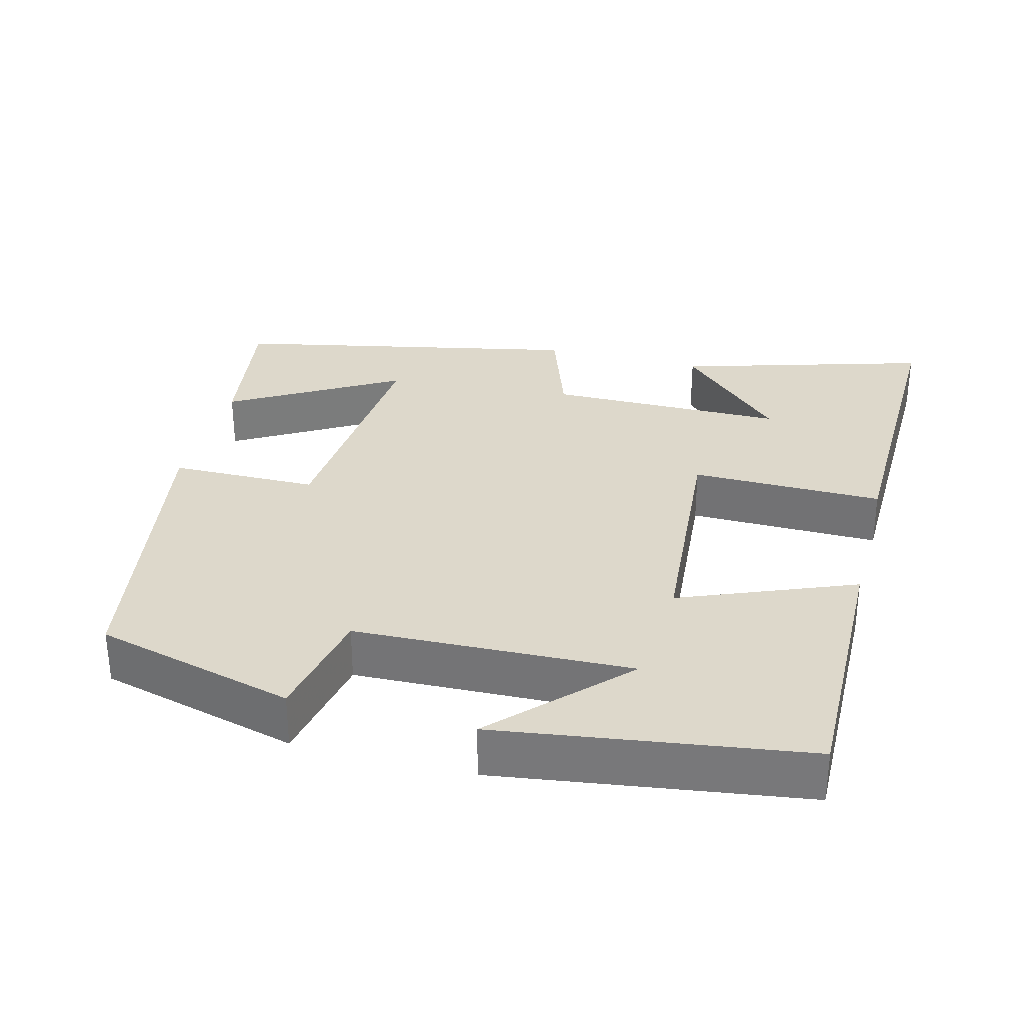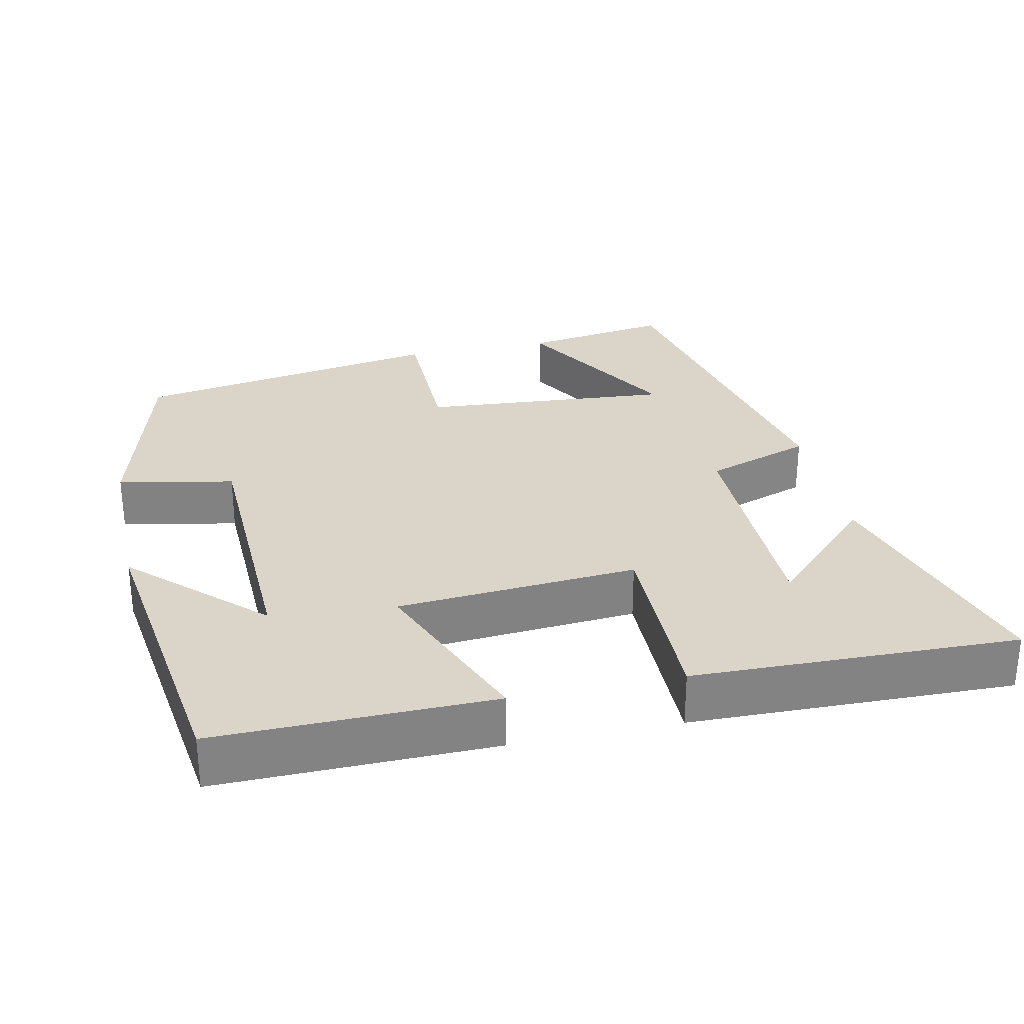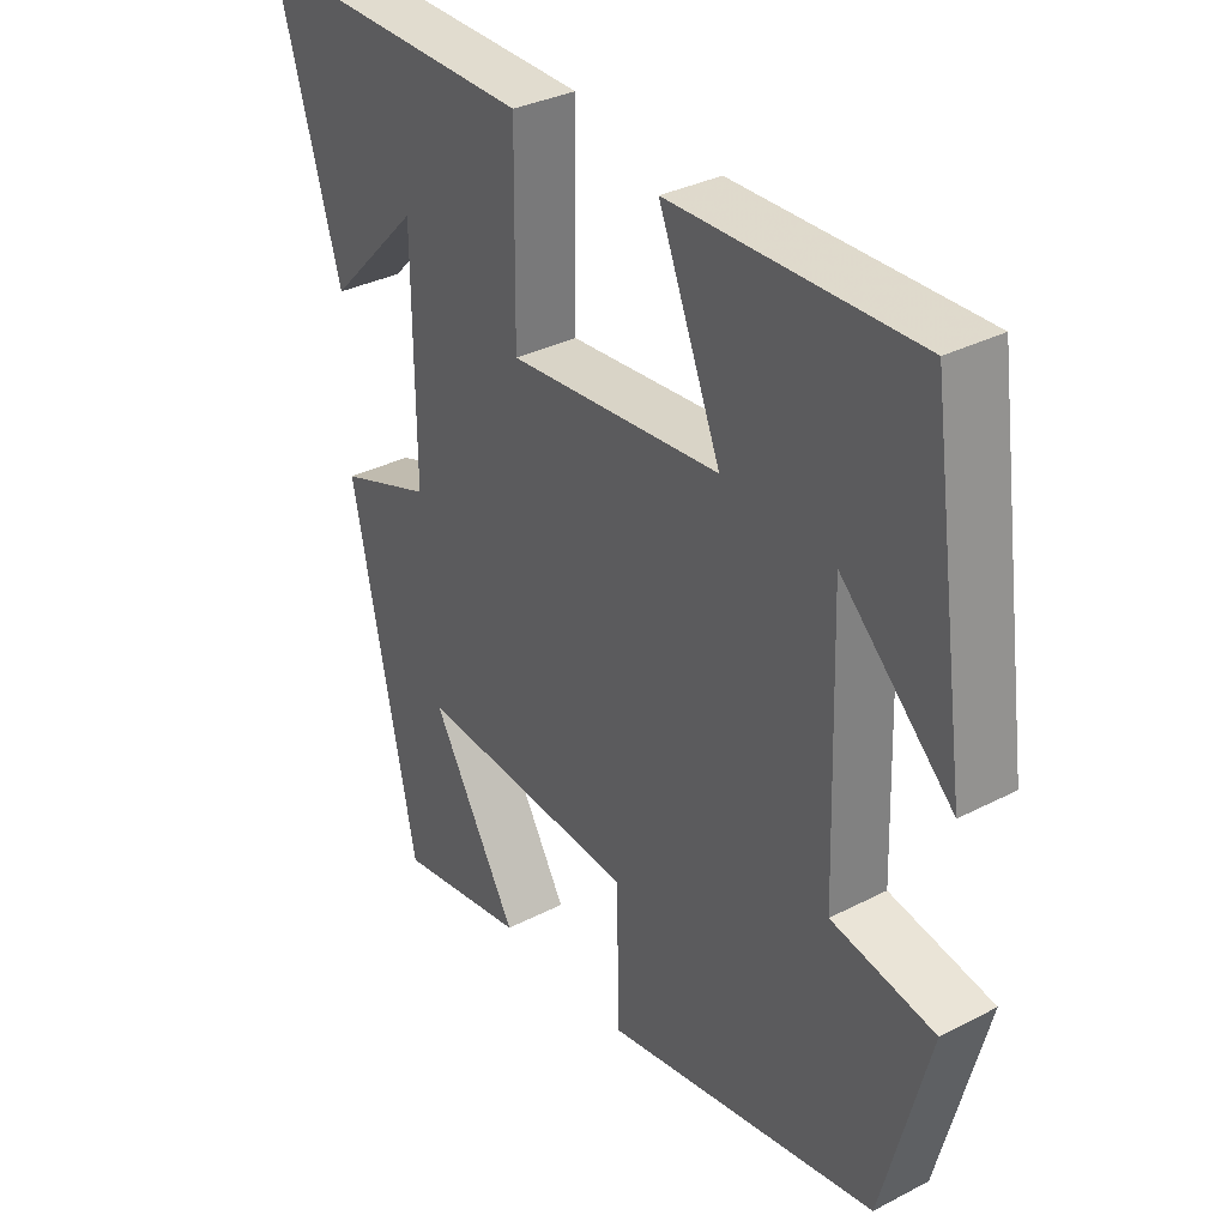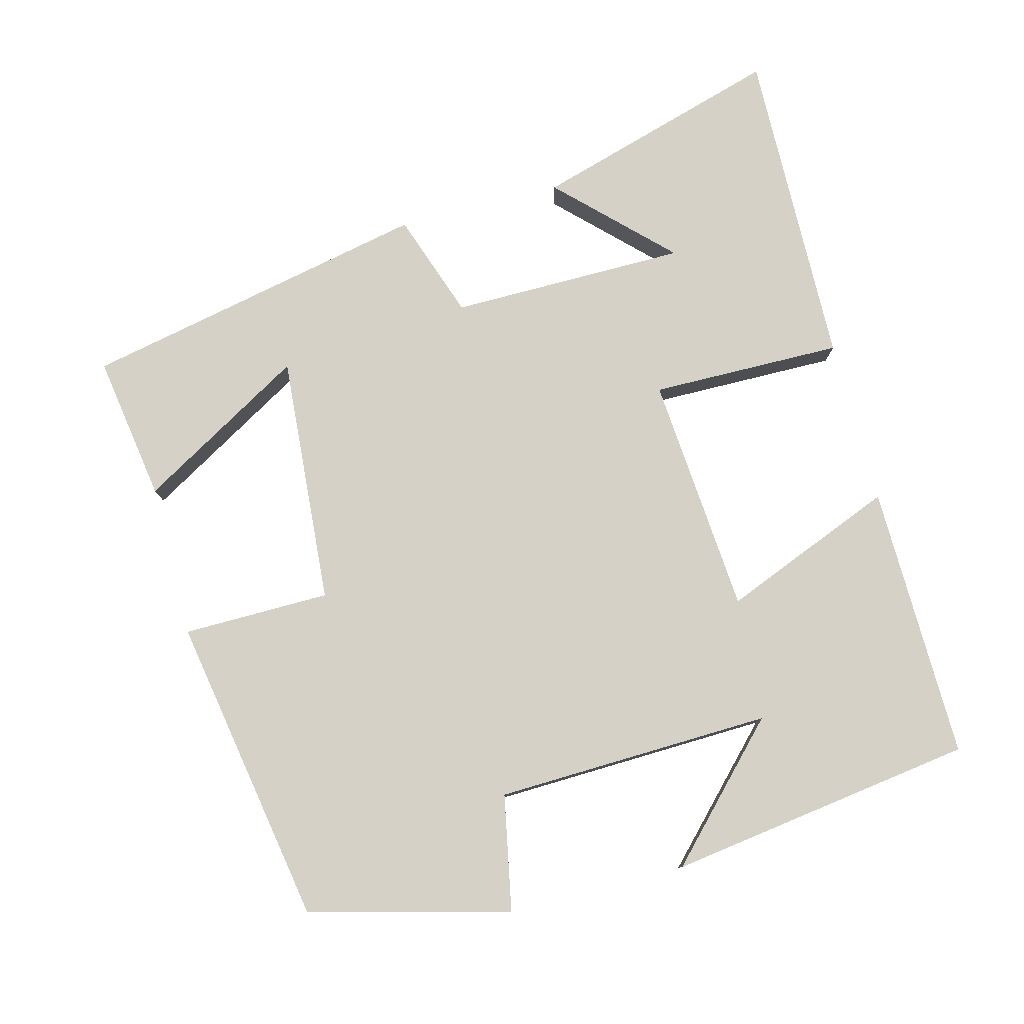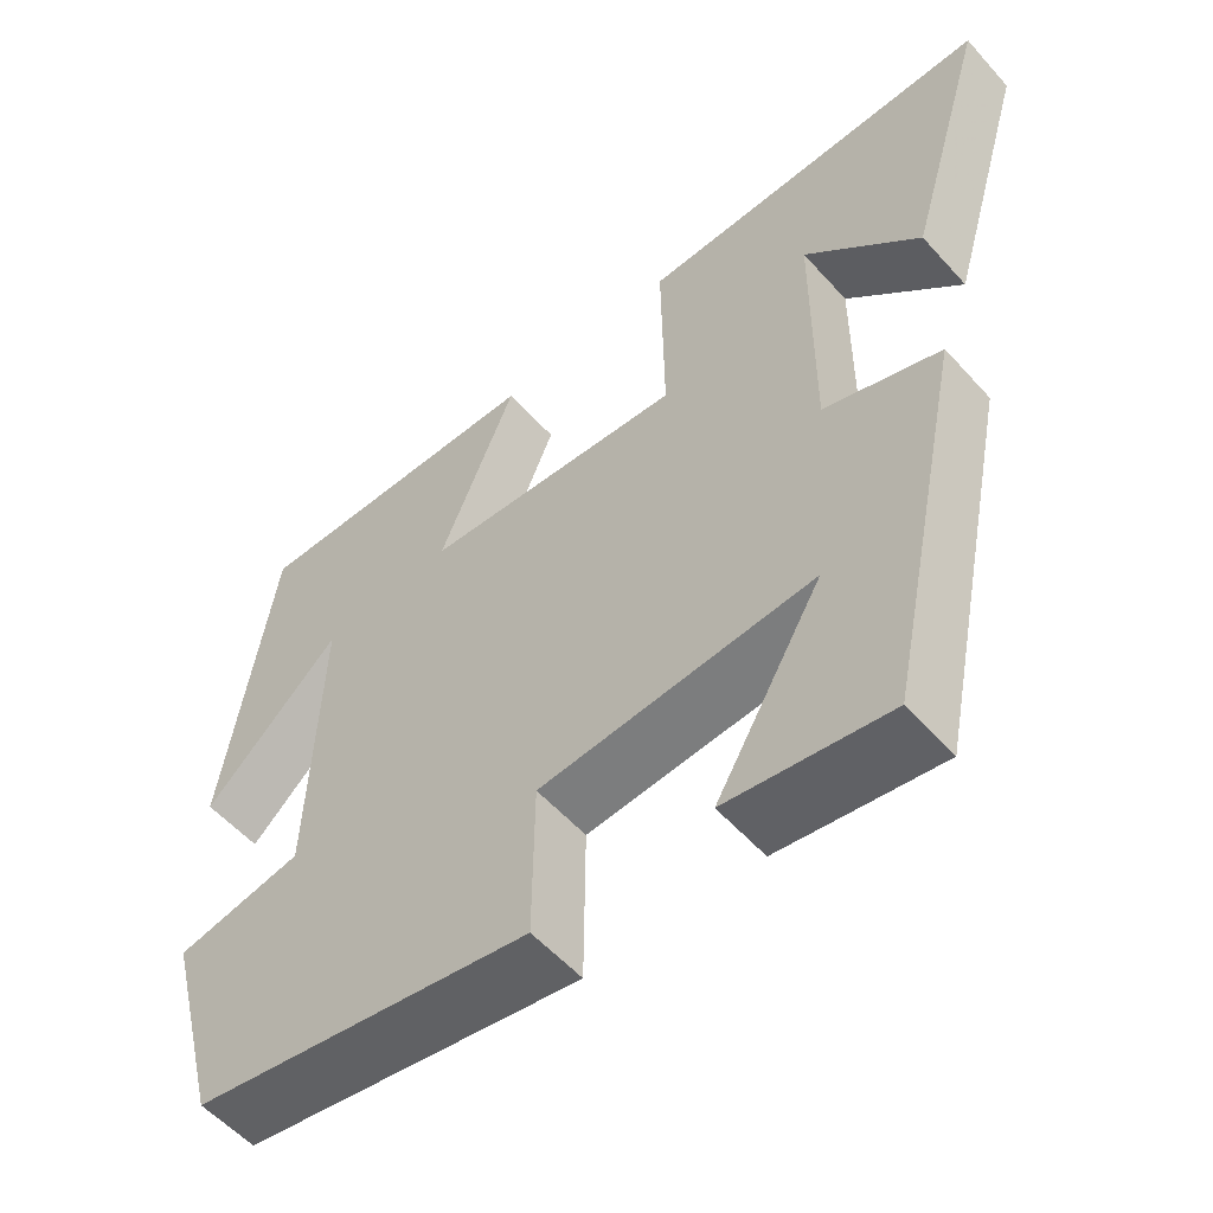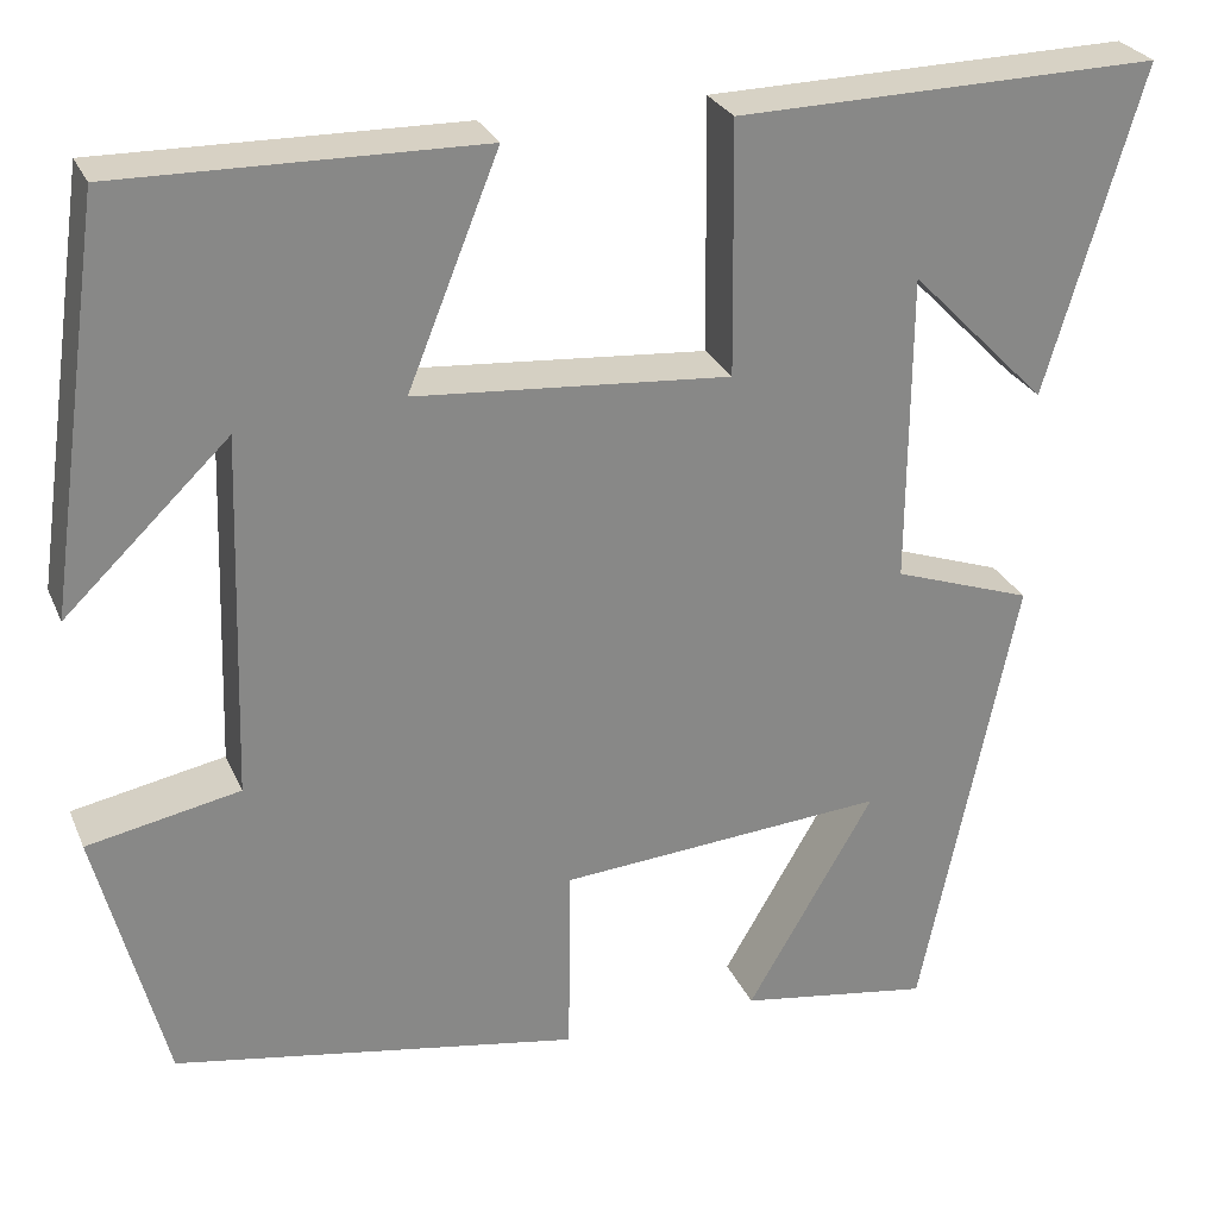
<metadata>
{"format":"obj","ext":"obj","renderer":"f3d","projection":"perspective","resolution":1024,"background":"white","views":[{"elev":31.5,"azim":-75.4,"up":"+Y"},{"elev":29.3,"azim":-12.1,"up":"+Y"},{"elev":33.3,"azim":-125.4,"up":"+Z"},{"elev":79.0,"azim":-104.6,"up":"+Y"},{"elev":-55.8,"azim":41.1,"up":"+Z"},{"elev":27.2,"azim":-19.9,"up":"+Z"}]}
</metadata>
<code>
v 0.6 0.07 0.509
v 0.5 0.07 0.171
v 0.358 0.07 0.315
v 0.356 0.07 -0.007
v 0.5 0.07 -0.057
v 0.401 0.07 -0.531
v 0.202 0.07 -0.5
v 0.334 0.07 -0.274
v -0.006 0.07 -0.3
v -0.008 0.07 -0.5
v -0.429 0.07 -0.427
v -0.5 0.07 -0.155
v -0.342 0.07 -0.124
v -0.33 0.07 0.252
v -0.5 0.07 0.089
v -0.441 0.07 0.506
v -0.067 0.07 0.5
v -0.162 0.07 0.265
v 0.164 0.07 0.239
v 0.161 0.07 0.5
v 0.6 0 0.509
v 0.5 0 0.171
v 0.358 0 0.315
v 0.356 0 -0.007
v 0.5 0 -0.057
v 0.401 0 -0.531
v 0.202 0 -0.5
v 0.334 0 -0.274
v -0.006 0 -0.3
v -0.008 0 -0.5
v -0.429 0 -0.427
v -0.5 0 -0.155
v -0.342 0 -0.124
v -0.33 0 0.252
v -0.5 0 0.089
v -0.441 0 0.506
v -0.067 0 0.5
v -0.162 0 0.265
v 0.164 0 0.239
v 0.161 0 0.5
f 19 20 1
f 16 17 18
f 14 15 16
f 14 16 18
f 13 14 18 19
f 11 12 13
f 10 11 13
f 9 10 13
f 8 9 13 19
f 6 7 8
f 4 5 6 8
f 3 4 8 19
f 1 2 3
f 1 3 19
f 21 40 39
f 38 37 36
f 36 35 34
f 38 36 34
f 39 38 34 33
f 33 32 31
f 33 31 30
f 33 30 29
f 39 33 29 28
f 28 27 26
f 28 26 25 24
f 39 28 24 23
f 23 22 21
f 39 23 21
f 1 21 22 2
f 2 22 23 3
f 3 23 24 4
f 4 24 25 5
f 5 25 26 6
f 6 26 27 7
f 7 27 28 8
f 8 28 29 9
f 9 29 30 10
f 10 30 31 11
f 11 31 32 12
f 12 32 33 13
f 13 33 34 14
f 14 34 35 15
f 15 35 36 16
f 16 36 37 17
f 17 37 38 18
f 18 38 39 19
f 19 39 40 20
f 20 40 21 1

</code>
